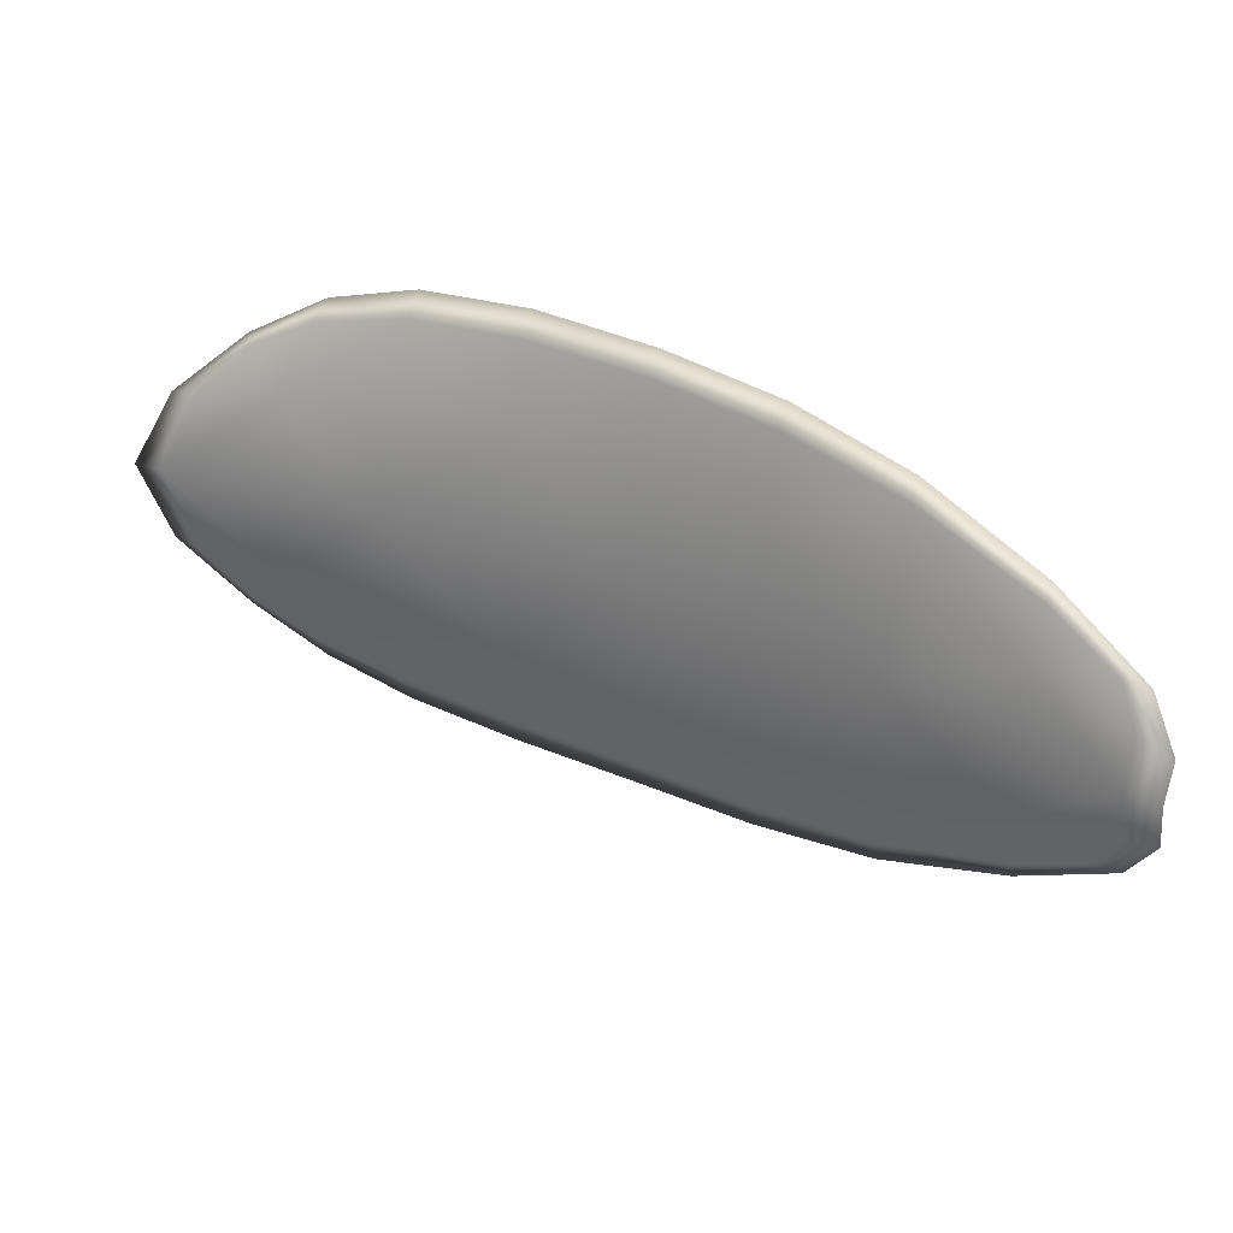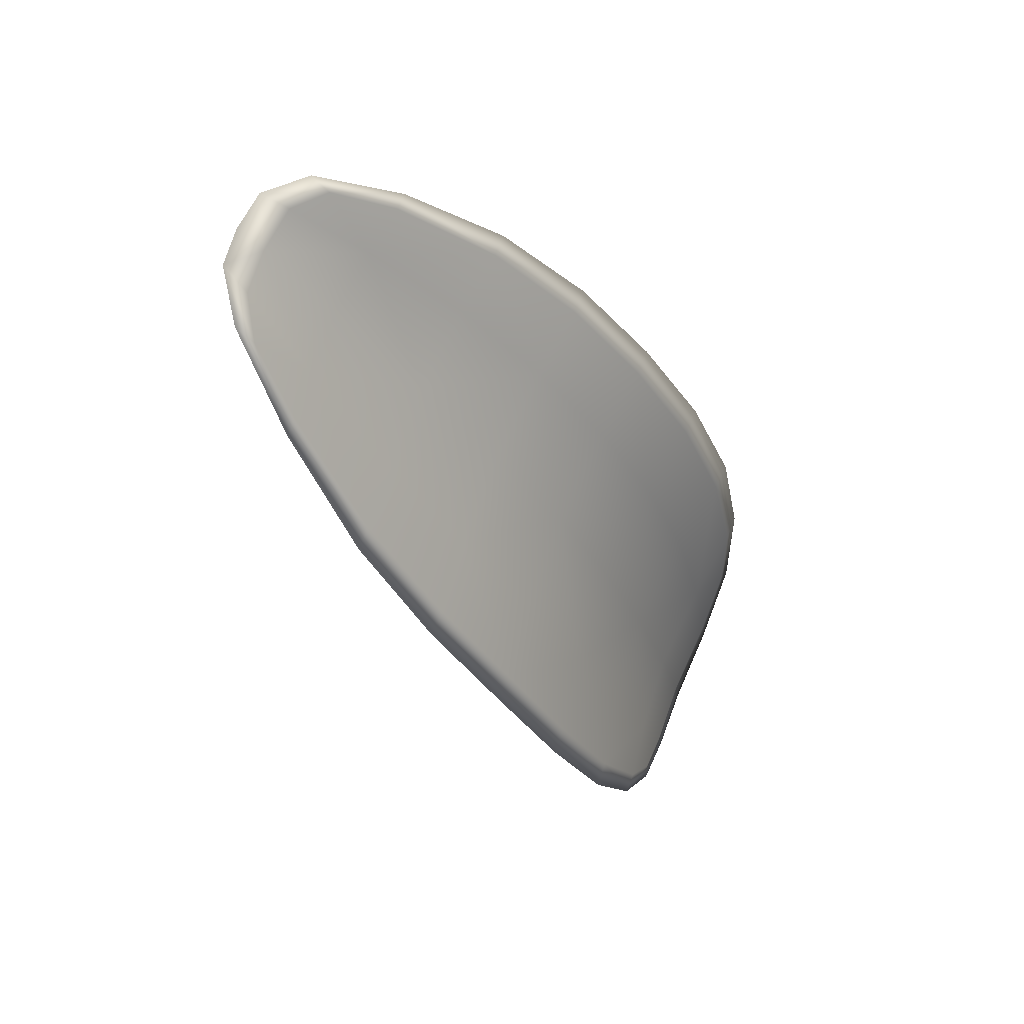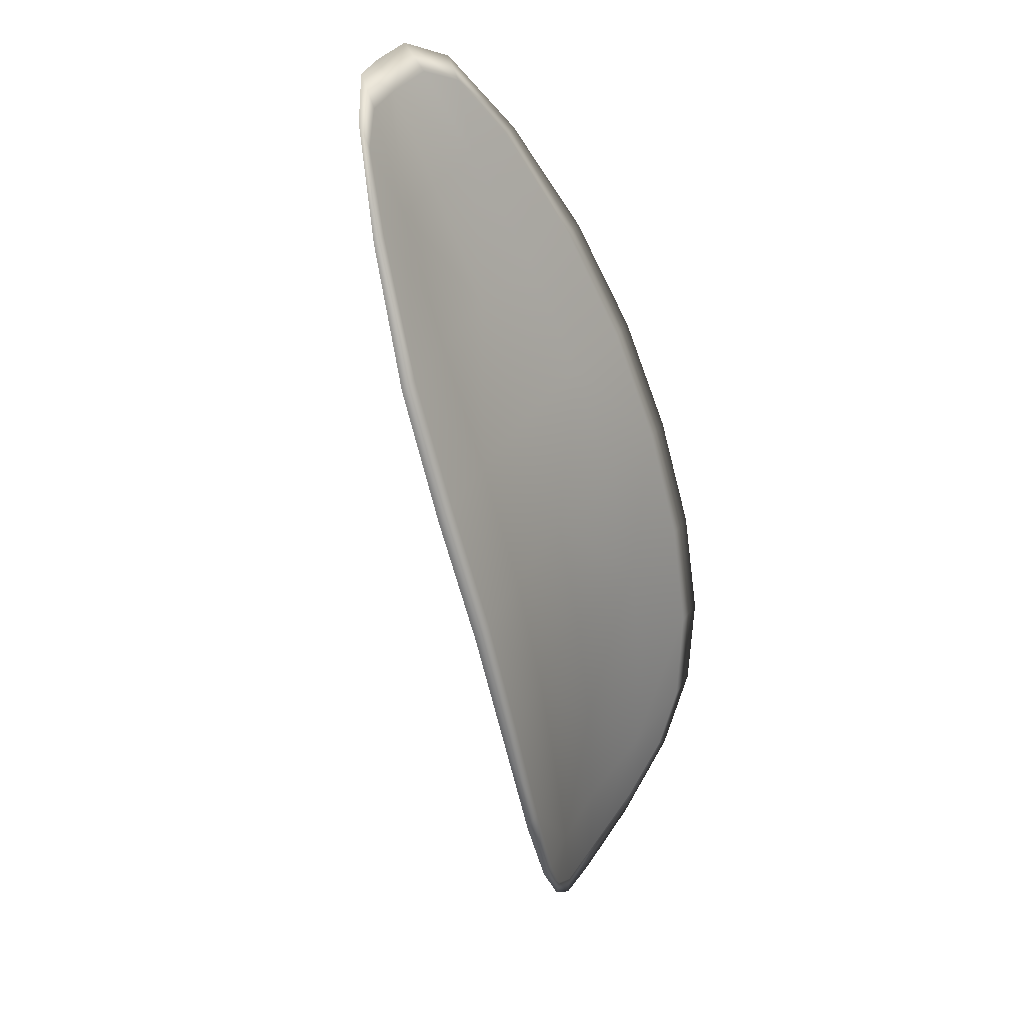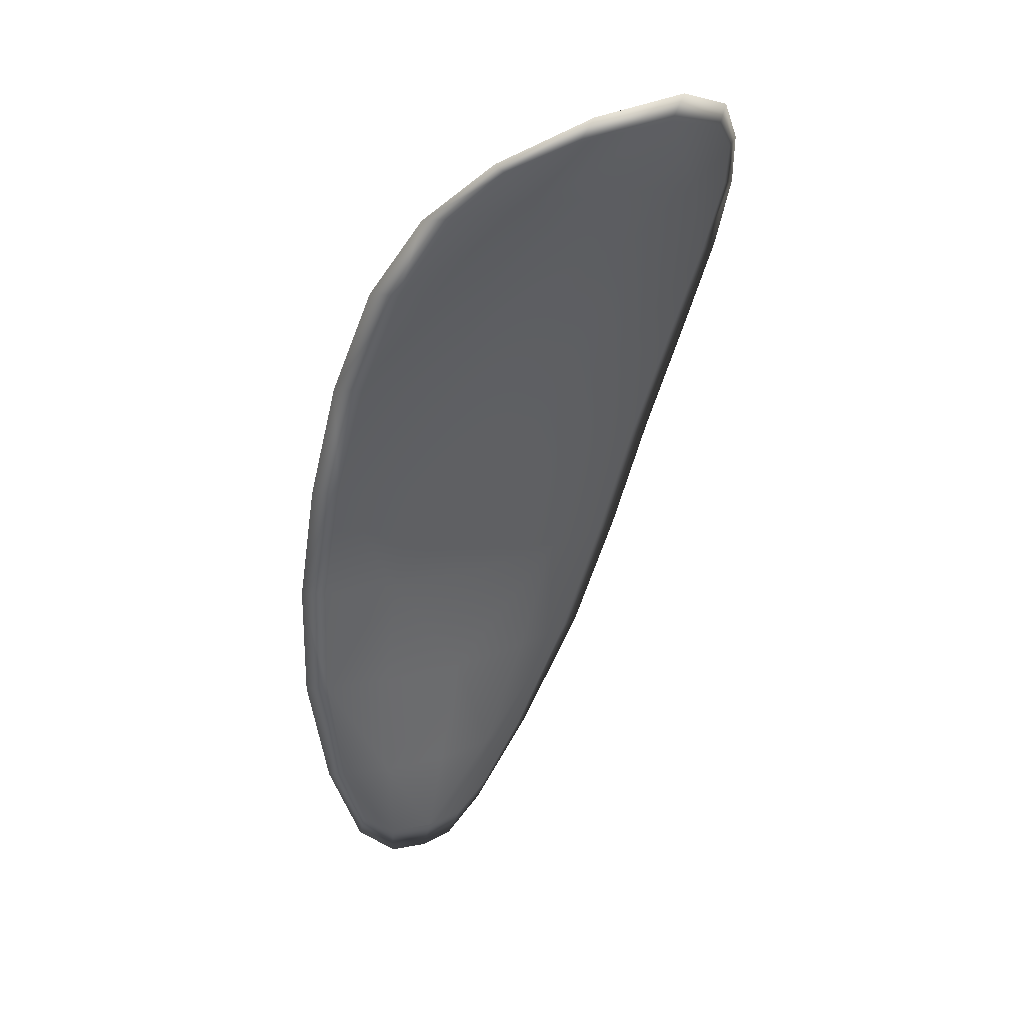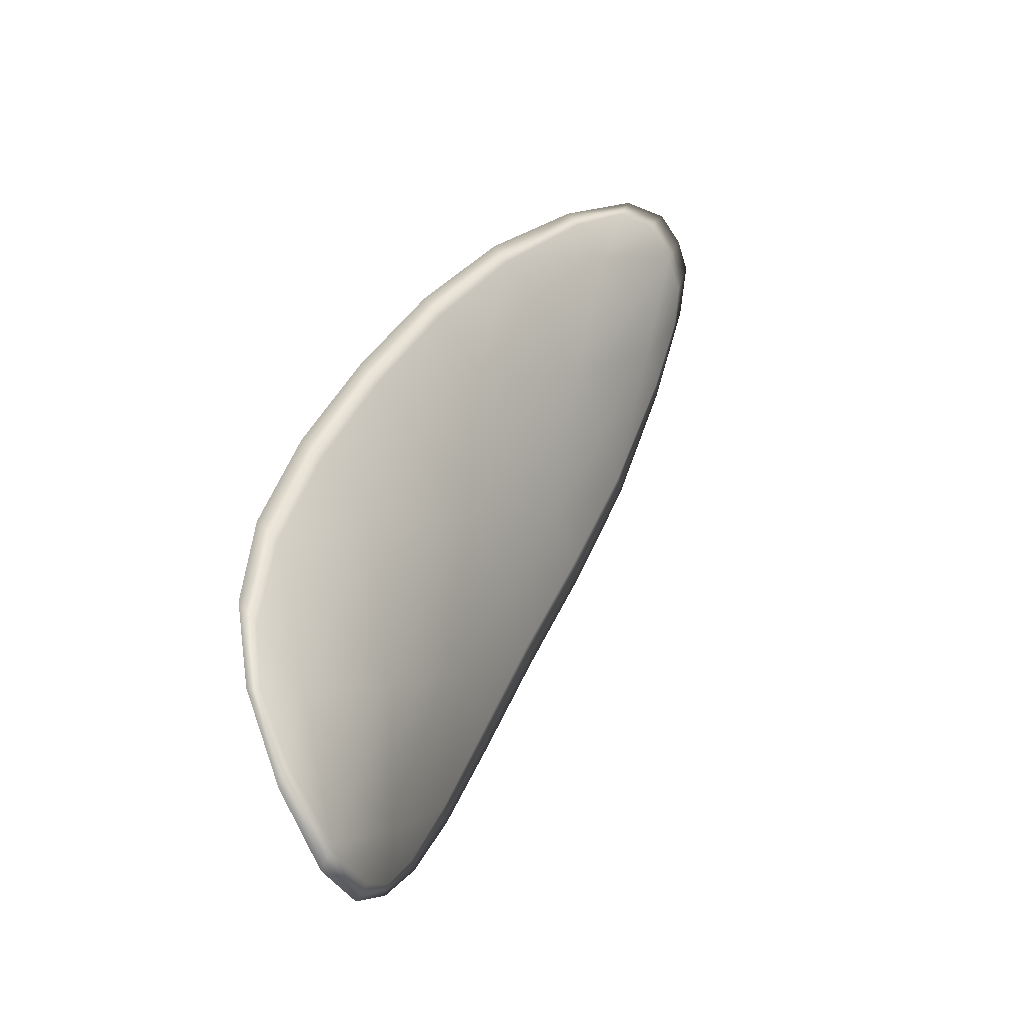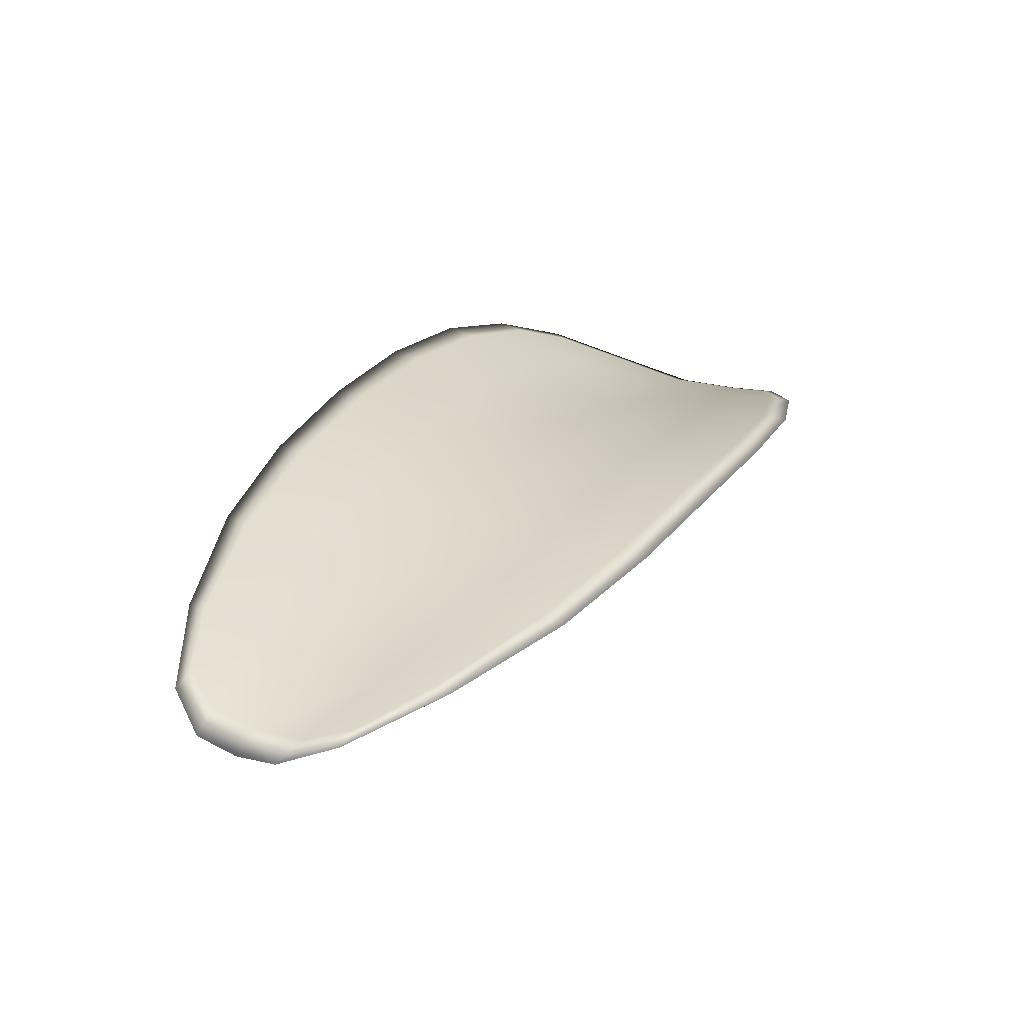
<metadata>
{"format":"obj","ext":"obj","renderer":"f3d","projection":"perspective","resolution":1024,"background":"white","views":[{"elev":-43.4,"azim":29.3,"up":"+Y"},{"elev":-51.0,"azim":85.0,"up":"+Z"},{"elev":-76.7,"azim":70.2,"up":"+Z"},{"elev":-17.3,"azim":-86.8,"up":"+Y"},{"elev":61.3,"azim":-100.3,"up":"+Z"},{"elev":-11.5,"azim":140.7,"up":"+Y"}]}
</metadata>
<code>
v -2.431 0.7346 -1.187
v -2.431 0.7352 -1.185
v -2.428 0.7342 -1.186
v -2.429 0.7336 -1.189
v -2.43 0.7332 -1.19
v -2.431 0.7343 -1.189
v -2.432 0.7348 -1.188
v -2.433 0.7353 -1.186
v -2.433 0.7359 -1.184
v -2.429 0.7361 -1.184
v -2.428 0.7368 -1.183
v -2.425 0.7361 -1.184
v -2.427 0.7352 -1.185
v -2.431 0.7366 -1.183
v -2.429 0.7369 -1.183
v -2.419 0.7305 -1.188
v -2.418 0.7312 -1.186
v -2.416 0.7291 -1.187
v -2.417 0.7284 -1.188
v -2.418 0.7275 -1.19
v -2.42 0.7295 -1.189
v -2.423 0.7313 -1.189
v -2.422 0.7323 -1.187
v -2.42 0.7332 -1.185
v -2.422 0.7288 -1.191
v -2.419 0.7269 -1.192
v -2.42 0.7266 -1.193
v -2.422 0.7284 -1.193
v -2.425 0.7302 -1.192
v -2.424 0.7306 -1.191
v -2.427 0.7322 -1.19
v -2.425 0.7329 -1.188
v -2.427 0.7318 -1.191
v -2.424 0.7339 -1.186
v -2.423 0.7349 -1.184
v -2.415 0.7261 -1.19
v -2.414 0.7267 -1.189
v -2.413 0.7252 -1.19
v -2.413 0.7244 -1.19
v -2.414 0.7239 -1.191
v -2.416 0.7255 -1.191
v -2.416 0.7251 -1.192
v -2.414 0.7237 -1.192
v -2.415 0.7239 -1.193
v -2.417 0.7248 -1.193
v -2.431 0.7344 -1.187
v -2.431 0.735 -1.185
v -2.433 0.7358 -1.184
v -2.433 0.7352 -1.186
v -2.432 0.7347 -1.188
v -2.432 0.7341 -1.189
v -2.43 0.7331 -1.19
v -2.429 0.7333 -1.189
v -2.428 0.734 -1.186
v -2.429 0.7359 -1.184
v -2.428 0.7367 -1.183
v -2.429 0.7368 -1.183
v -2.431 0.7365 -1.183
v -2.427 0.735 -1.185
v -2.425 0.736 -1.183
v -2.419 0.7303 -1.187
v -2.418 0.7311 -1.186
v -2.42 0.733 -1.185
v -2.422 0.7322 -1.187
v -2.423 0.7312 -1.188
v -2.421 0.7293 -1.189
v -2.418 0.7274 -1.19
v -2.417 0.7282 -1.188
v -2.416 0.729 -1.187
v -2.422 0.7287 -1.191
v -2.424 0.7304 -1.191
v -2.425 0.73 -1.192
v -2.422 0.7282 -1.193
v -2.42 0.7264 -1.193
v -2.419 0.7268 -1.192
v -2.427 0.732 -1.19
v -2.426 0.7327 -1.187
v -2.428 0.7317 -1.191
v -2.424 0.7338 -1.186
v -2.423 0.7347 -1.184
v -2.415 0.726 -1.189
v -2.414 0.7266 -1.189
v -2.416 0.7253 -1.191
v -2.414 0.7238 -1.191
v -2.413 0.7243 -1.19
v -2.413 0.7251 -1.19
v -2.416 0.7249 -1.192
v -2.417 0.7247 -1.193
v -2.415 0.7238 -1.193
v -2.414 0.7235 -1.192
v -2.414 0.7268 -1.188
v -2.413 0.7248 -1.19
v -2.416 0.7293 -1.187
v -2.413 0.7251 -1.19
v -2.414 0.7231 -1.192
v -2.415 0.7235 -1.193
v -2.413 0.7233 -1.191
v -2.415 0.7238 -1.193
v -2.432 0.7341 -1.19
v -2.433 0.7348 -1.188
v -2.43 0.733 -1.191
v -2.432 0.7347 -1.188
v -2.432 0.7367 -1.183
v -2.429 0.7371 -1.183
v -2.433 0.7361 -1.184
v -2.429 0.7368 -1.183
v -2.427 0.737 -1.183
v -2.425 0.7364 -1.183
v -2.413 0.7238 -1.191
v -2.417 0.7247 -1.193
v -2.42 0.7264 -1.194
v -2.433 0.7355 -1.186
v -2.428 0.7316 -1.192
v -2.425 0.73 -1.193
v -2.423 0.7351 -1.184
v -2.42 0.7334 -1.185
v -2.418 0.7314 -1.186
v -2.423 0.7282 -1.193
f 1 2 3
f 1 3 4
f 1 4 5
f 1 5 6
f 1 6 7
f 1 7 8
f 1 8 9
f 1 9 2
f 10 11 12
f 10 12 13
f 10 13 3
f 10 3 2
f 10 2 9
f 10 9 14
f 10 14 15
f 10 15 11
f 16 17 18
f 16 18 19
f 16 19 20
f 16 20 21
f 16 21 22
f 16 22 23
f 16 23 24
f 16 24 17
f 25 21 20
f 25 20 26
f 25 26 27
f 25 27 28
f 25 28 29
f 25 29 30
f 25 30 22
f 25 22 21
f 31 32 22
f 31 22 30
f 31 30 29
f 31 29 33
f 31 33 5
f 31 5 4
f 31 4 3
f 31 3 32
f 34 35 24
f 34 24 23
f 34 23 22
f 34 22 32
f 34 32 3
f 34 3 13
f 34 13 12
f 34 12 35
f 36 37 38
f 36 38 39
f 36 39 40
f 36 40 41
f 36 41 20
f 36 20 19
f 36 19 18
f 36 18 37
f 42 41 40
f 42 40 43
f 42 43 44
f 42 44 45
f 42 45 27
f 42 27 26
f 42 26 20
f 42 20 41
f 46 47 48
f 46 48 49
f 46 49 50
f 46 50 51
f 46 51 52
f 46 52 53
f 46 53 54
f 46 54 47
f 55 56 57
f 55 57 58
f 55 58 48
f 55 48 47
f 55 47 54
f 55 54 59
f 55 59 60
f 55 60 56
f 61 62 63
f 61 63 64
f 61 64 65
f 61 65 66
f 61 66 67
f 61 67 68
f 61 68 69
f 61 69 62
f 70 66 65
f 70 65 71
f 70 71 72
f 70 72 73
f 70 73 74
f 70 74 75
f 70 75 67
f 70 67 66
f 76 77 54
f 76 54 53
f 76 53 52
f 76 52 78
f 76 78 72
f 76 72 71
f 76 71 65
f 76 65 77
f 79 80 60
f 79 60 59
f 79 59 54
f 79 54 77
f 79 77 65
f 79 65 64
f 79 64 63
f 79 63 80
f 81 82 69
f 81 69 68
f 81 68 67
f 81 67 83
f 81 83 84
f 81 84 85
f 81 85 86
f 81 86 82
f 87 83 67
f 87 67 75
f 87 75 74
f 87 74 88
f 87 88 89
f 87 89 90
f 87 90 84
f 87 84 83
f 91 92 38
f 91 38 37
f 91 37 18
f 91 18 93
f 91 93 69
f 91 69 82
f 91 82 94
f 91 94 92
f 95 96 44
f 95 44 43
f 95 43 40
f 95 40 97
f 95 97 84
f 95 84 90
f 95 90 98
f 95 98 96
f 99 100 7
f 99 7 6
f 99 6 5
f 99 5 101
f 99 101 52
f 99 52 51
f 99 51 102
f 99 102 100
f 103 104 15
f 103 15 14
f 103 14 9
f 103 9 105
f 103 105 48
f 103 48 58
f 103 58 106
f 103 106 104
f 107 108 12
f 107 12 11
f 107 11 15
f 107 15 104
f 107 104 106
f 107 106 56
f 107 56 60
f 107 60 108
f 109 97 40
f 109 40 39
f 109 39 38
f 109 38 92
f 109 92 94
f 109 94 85
f 109 85 84
f 109 84 97
f 110 111 27
f 110 27 45
f 110 45 44
f 110 44 96
f 110 96 98
f 110 98 88
f 110 88 74
f 110 74 111
f 112 105 9
f 112 9 8
f 112 8 7
f 112 7 100
f 112 100 102
f 112 102 49
f 112 49 48
f 112 48 105
f 113 101 5
f 113 5 33
f 113 33 29
f 113 29 114
f 113 114 72
f 113 72 78
f 113 78 52
f 113 52 101
f 115 116 24
f 115 24 35
f 115 35 12
f 115 12 108
f 115 108 60
f 115 60 80
f 115 80 63
f 115 63 116
f 117 93 18
f 117 18 17
f 117 17 24
f 117 24 116
f 117 116 63
f 117 63 62
f 117 62 69
f 117 69 93
f 118 114 29
f 118 29 28
f 118 28 27
f 118 27 111
f 118 111 74
f 118 74 73
f 118 73 72
f 118 72 114

</code>
